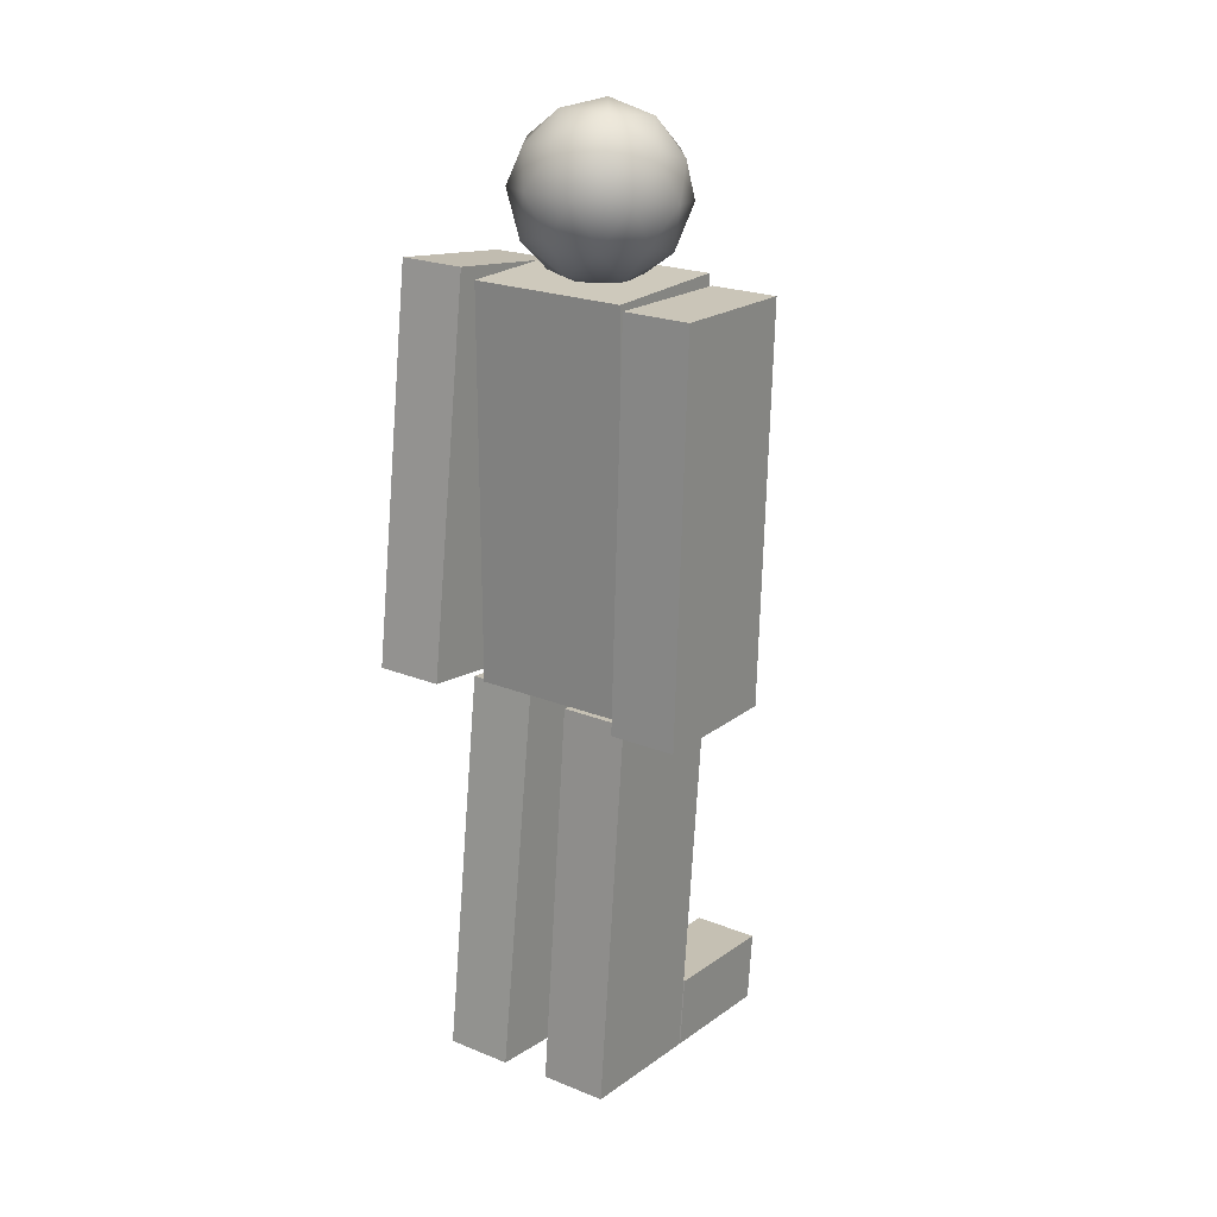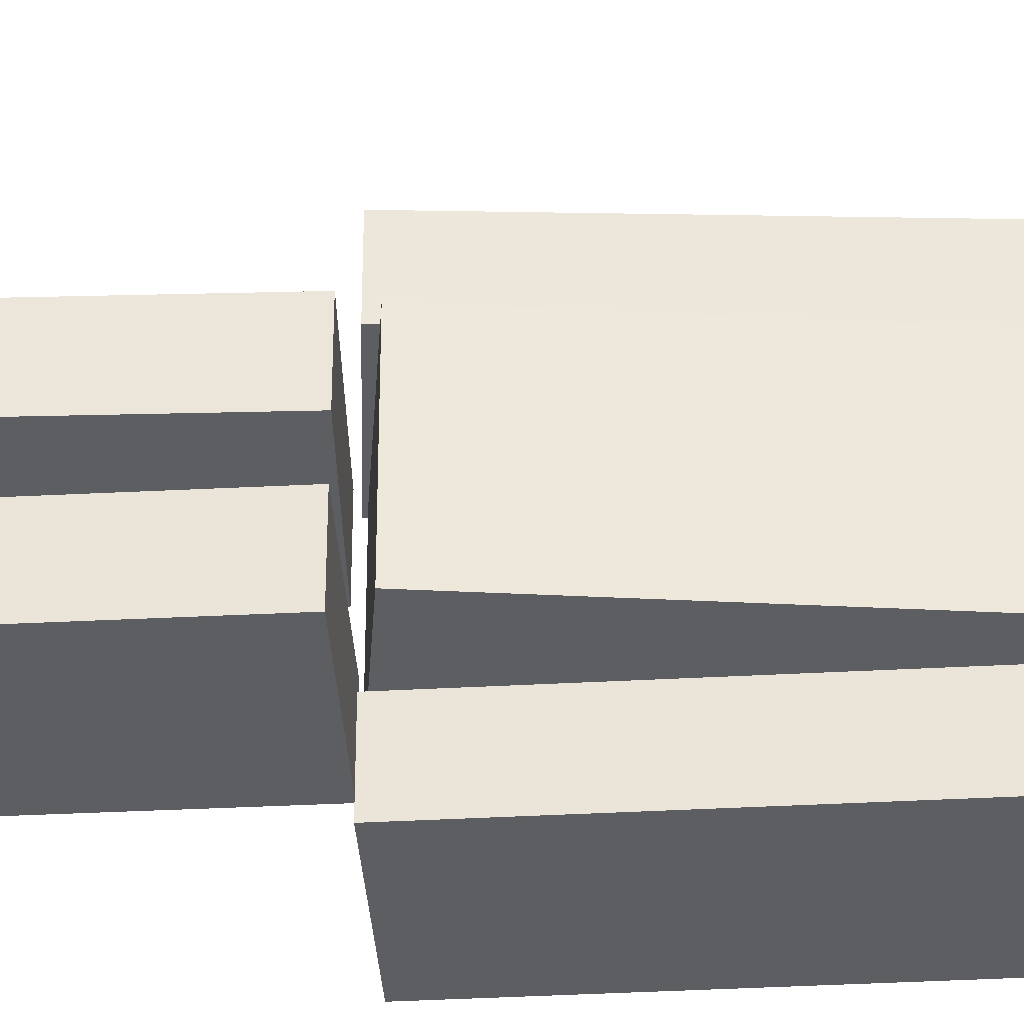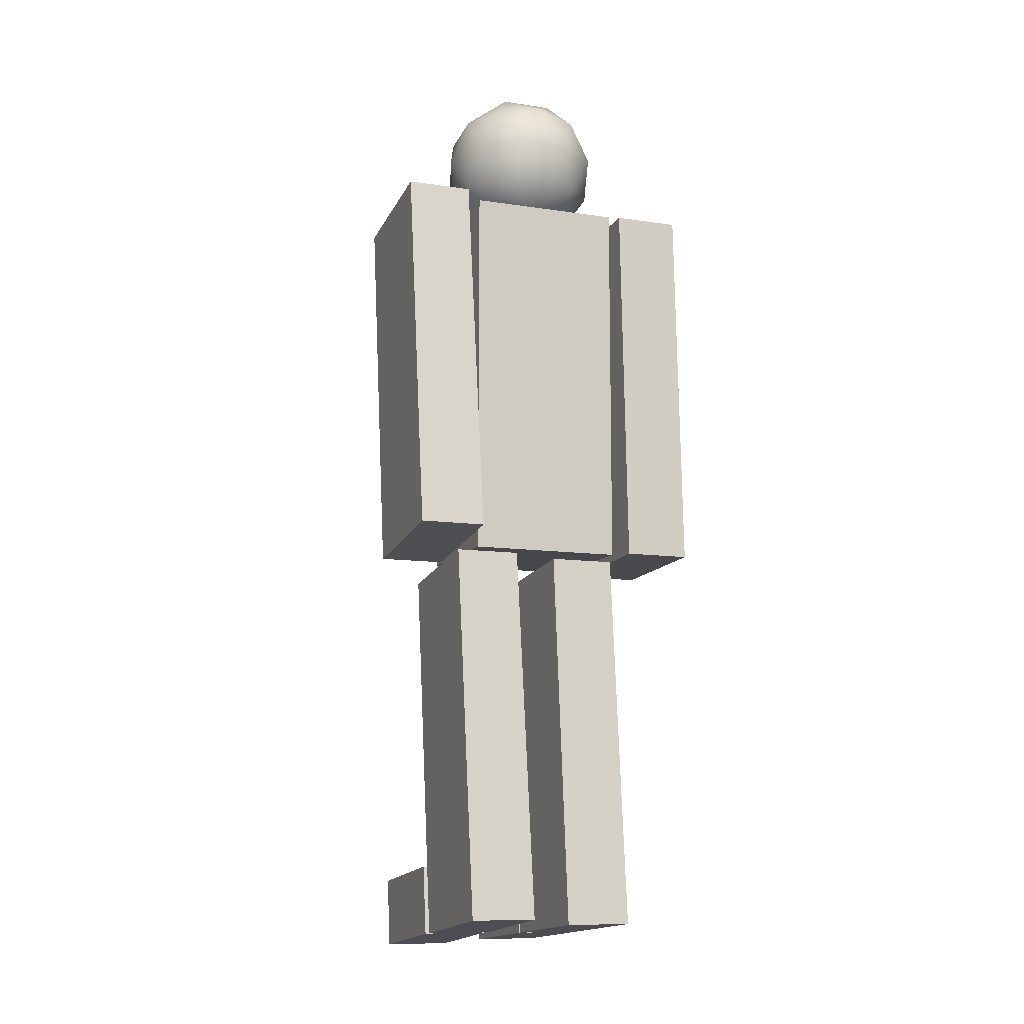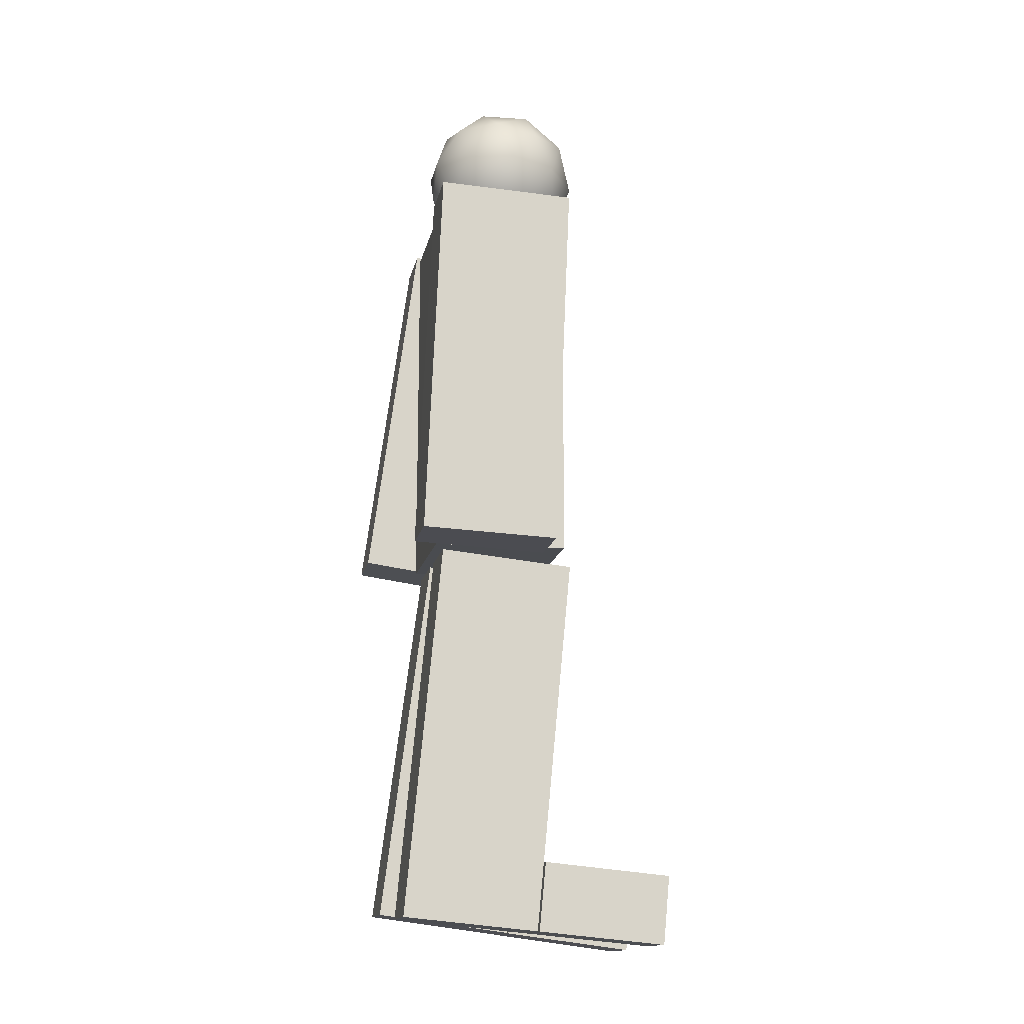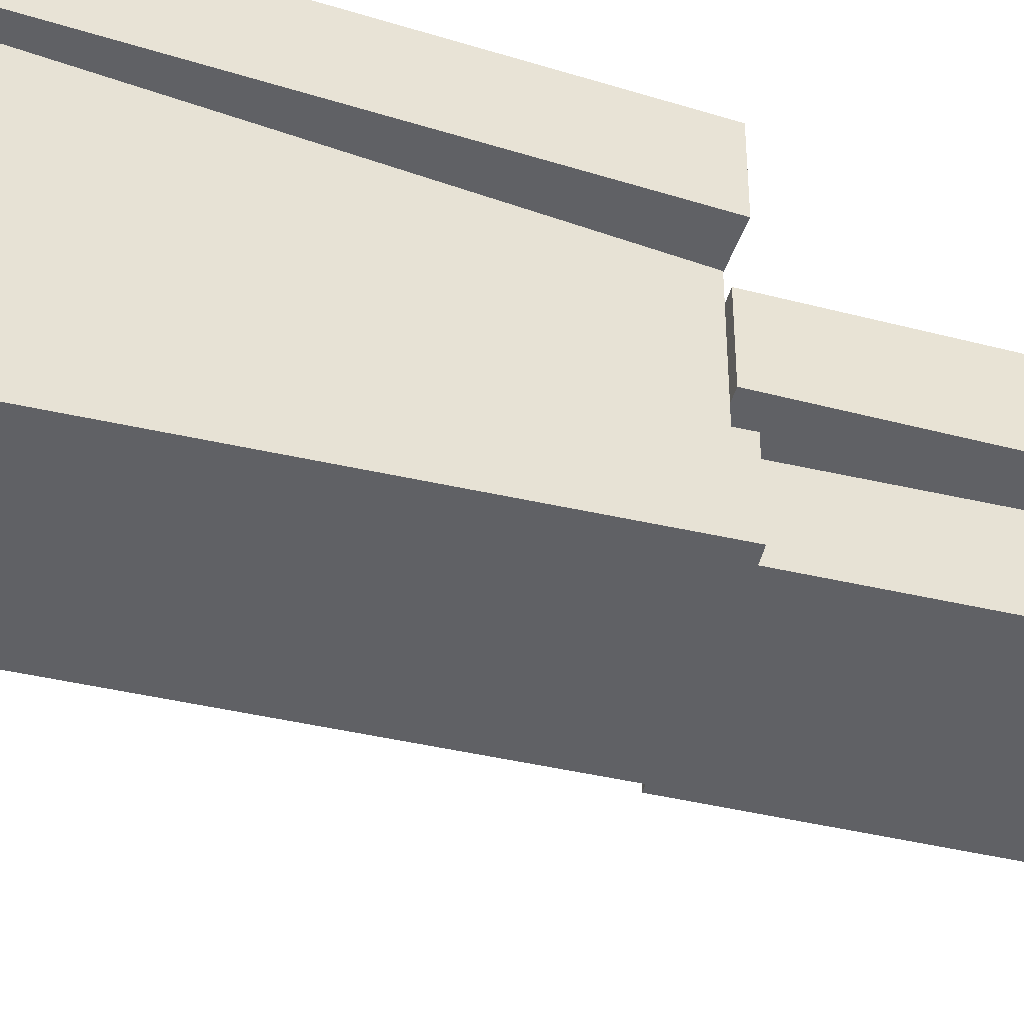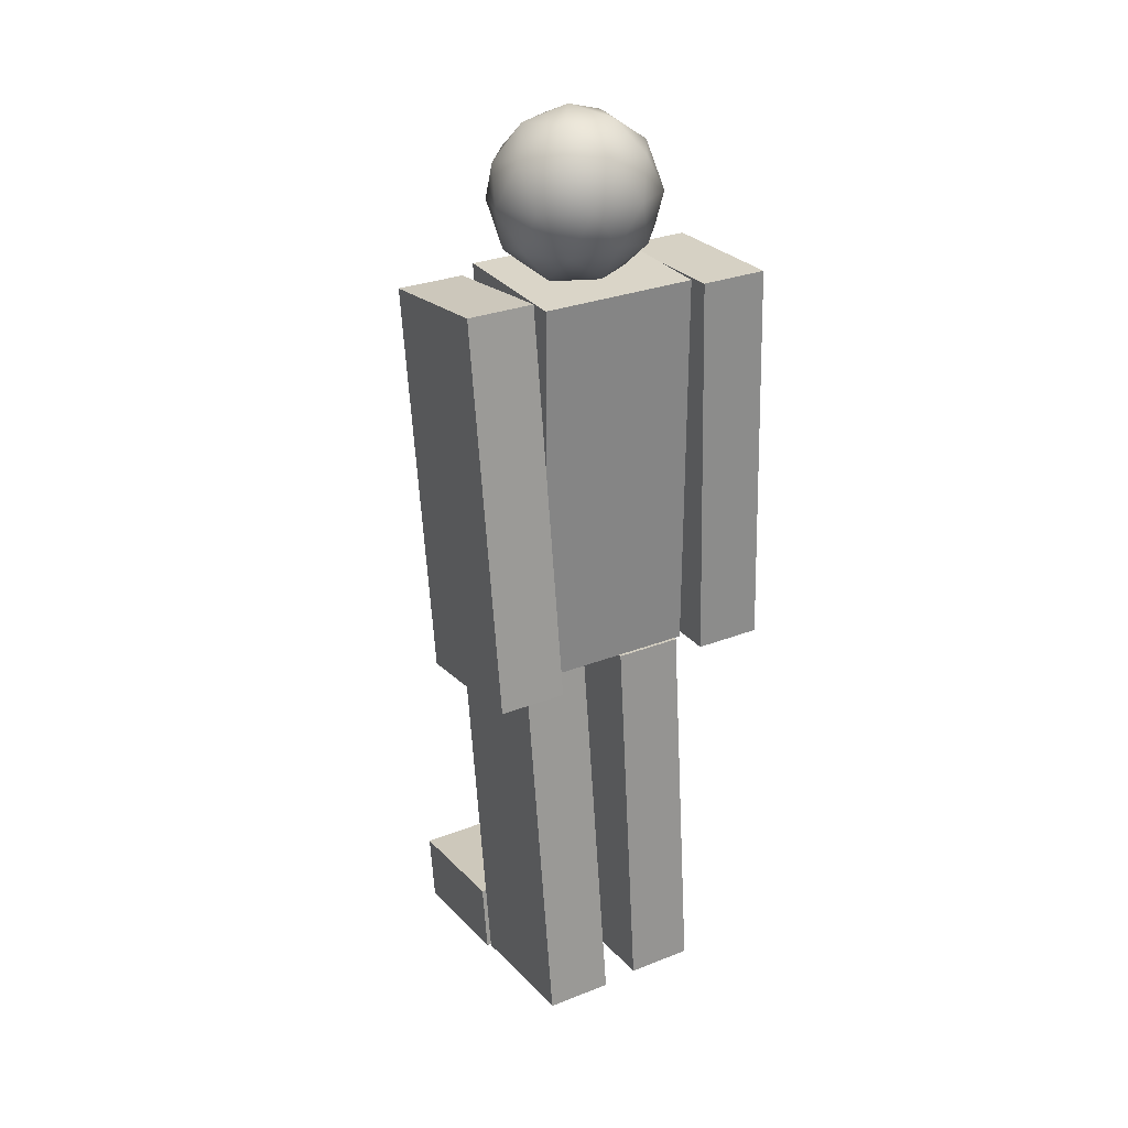
<metadata>
{"format":"obj","ext":"obj","renderer":"f3d","projection":"perspective","resolution":1024,"background":"white","views":[{"elev":22.3,"azim":-55.2,"up":"+Y"},{"elev":-37.7,"azim":86.3,"up":"+Z"},{"elev":-10.6,"azim":-110.7,"up":"+Y"},{"elev":-14.8,"azim":-11.3,"up":"+Y"},{"elev":-47.7,"azim":-111.9,"up":"+Z"},{"elev":29.3,"azim":-120.0,"up":"+Y"}]}
</metadata>
<code>
o Cube.007
v -0.07881 -0.1375 0.3014
v -0.07881 1.001 0.3014
v -0.07881 -0.1375 -0.1555
v -0.07881 1.001 -0.1555
v 0.3329 -0.1375 0.3014
v 0.3329 1.001 0.3014
v 0.3329 -0.1375 -0.1555
v 0.3329 1.001 -0.1555
v -0.07881 1.001 -0.02179
v -0.07881 -0.1375 -0.02179
v 0.3329 1.001 -0.02179
v 0.3329 -0.1375 -0.02179
v -0.07881 -0.1375 0.05081
v 0.3329 1.001 0.05081
v -0.07881 1.001 0.05081
v 0.3329 -0.1375 0.05081
f 9 4 3 10
f 4 8 7 3
f 14 6 5 16
f 6 2 1 5
f 10 3 7 12
f 11 8 4 9
f 13 10 12 16
f 8 11 12 7
f 2 15 13 1
f 1 13 16 5
f 6 14 15 2
f 14 11 9 15
f 15 9 10 13
f 11 14 16 12
o Cube.013
v -0.1536 -0.1436 0.5228
v -0.1049 0.9935 0.5228
v -0.1536 -0.1436 0.3271
v -0.1049 0.9935 0.3271
v 0.2577 -0.1612 0.5228
v 0.3064 0.9759 0.5228
v 0.2577 -0.1612 0.3271
v 0.3064 0.9759 0.3271
f 18 20 19 17
f 20 24 23 19
f 24 22 21 23
f 22 18 17 21
f 17 19 23 21
f 22 24 20 18
o Cube.012
v -0.2379 -0.09691 -0.1952
v -0.08419 1.031 -0.1952
v -0.2379 -0.09691 -0.3909
v -0.08419 1.031 -0.3909
v 0.1701 -0.1525 -0.1952
v 0.3238 0.9752 -0.1952
v 0.1701 -0.1525 -0.3909
v 0.3238 0.9752 -0.3909
f 26 28 27 25
f 28 32 31 27
f 32 30 29 31
f 30 26 25 29
f 25 27 31 29
f 30 32 28 26
o Cube.010
v -0.1681 -1.291 0.3014
v -0.05894 -0.1586 0.3014
v -0.1681 -1.291 0.1057
v -0.05894 -0.1586 0.1057
v 0.2417 -1.331 0.3014
v 0.3509 -0.198 0.3014
v 0.2417 -1.331 0.1057
v 0.3509 -0.198 0.1057
f 34 36 35 33
f 36 40 39 35
f 40 38 37 39
f 38 34 33 37
f 33 35 39 37
f 38 40 36 34
o Cube.011
v 0.2477 -1.332 0.3014
v 0.2677 -1.125 0.3014
v 0.2477 -1.332 0.1057
v 0.2677 -1.125 0.1057
v 0.6369 -1.369 0.3014
v 0.6568 -1.162 0.3014
v 0.6369 -1.369 0.1057
v 0.6568 -1.162 0.1057
f 42 44 43 41
f 44 48 47 43
f 48 46 45 47
f 46 42 41 45
f 41 43 47 45
f 46 48 44 42
o Cube.008
v -0.1984 -1.274 -0.01596
v -0.05105 -0.1451 -0.01596
v -0.1984 -1.274 -0.2117
v -0.05105 -0.1451 -0.2117
v 0.2098 -1.327 -0.01596
v 0.3572 -0.1984 -0.01596
v 0.2098 -1.327 -0.2117
v 0.3572 -0.1984 -0.2117
f 50 52 51 49
f 52 56 55 51
f 56 54 53 55
f 54 50 49 53
f 49 51 55 53
f 54 56 52 50
o Cube.009
v 0.2158 -1.328 -0.0262
v 0.2427 -1.122 -0.0262
v 0.2158 -1.328 -0.2219
v 0.2427 -1.122 -0.2219
v 0.6034 -1.378 -0.0262
v 0.6304 -1.172 -0.0262
v 0.6034 -1.378 -0.2219
v 0.6304 -1.172 -0.2219
f 58 60 59 57
f 60 64 63 59
f 64 62 61 63
f 62 58 57 61
f 57 59 63 61
f 62 64 60 58
o Icosphere.001
v 0.1293 0.9676 0.07259
v 0.3242 1.077 0.2016
v 0.08132 1.111 0.2813
v -0.06879 1.133 0.07259
v 0.08132 1.111 -0.1361
v 0.3242 1.077 -0.05639
v 0.2466 1.309 0.2813
v 0.003728 1.344 0.2016
v 0.003728 1.344 -0.05639
v 0.2466 1.309 -0.1361
v 0.3967 1.288 0.07259
v 0.1987 1.453 0.07259
v 0.095 1.009 0.1953
v 0.2378 0.9891 0.1484
v 0.2096 1.074 0.2711
v 0.3523 1.053 0.07259
v 0.2378 0.9891 -0.003222
v 0.006765 1.022 0.07259
v -0.02142 1.107 0.1953
v 0.095 1.009 -0.05008
v -0.02142 1.107 -0.05008
v 0.2096 1.074 -0.1259
v 0.395 1.177 0.1484
v 0.395 1.177 -0.003222
v 0.164 1.21 0.3179
v 0.3067 1.19 0.2711
v -0.06703 1.243 0.1484
v 0.0212 1.231 0.2711
v 0.0212 1.231 -0.1259
v -0.06703 1.243 -0.003222
v 0.3067 1.19 -0.1259
v 0.164 1.21 -0.1728
v 0.3494 1.314 0.1953
v 0.1184 1.347 0.2711
v -0.0244 1.368 0.07259
v 0.1184 1.347 -0.1259
v 0.3494 1.314 -0.05008
v 0.2329 1.411 0.1953
v 0.3212 1.399 0.07259
v 0.09017 1.432 0.1484
v 0.09017 1.432 -0.003222
v 0.2329 1.411 -0.05008
f 65 78 77
f 66 78 80
f 65 77 82
f 65 82 84
f 65 84 81
f 66 80 87
f 67 79 89
f 68 83 91
f 69 85 93
f 70 86 95
f 66 87 90
f 67 89 92
f 68 91 94
f 69 93 96
f 70 95 88
f 71 97 102
f 72 98 104
f 73 99 105
f 74 100 106
f 75 101 103
f 103 106 76
f 103 101 106
f 101 74 106
f 106 105 76
f 106 100 105
f 100 73 105
f 105 104 76
f 105 99 104
f 99 72 104
f 104 102 76
f 104 98 102
f 98 71 102
f 102 103 76
f 102 97 103
f 97 75 103
f 88 101 75
f 88 95 101
f 95 74 101
f 96 100 74
f 96 93 100
f 93 73 100
f 94 99 73
f 94 91 99
f 91 72 99
f 92 98 72
f 92 89 98
f 89 71 98
f 90 97 71
f 90 87 97
f 87 75 97
f 95 96 74
f 95 86 96
f 86 69 96
f 93 94 73
f 93 85 94
f 85 68 94
f 91 92 72
f 91 83 92
f 83 67 92
f 89 90 71
f 89 79 90
f 79 66 90
f 87 88 75
f 87 80 88
f 80 70 88
f 81 86 70
f 81 84 86
f 84 69 86
f 84 85 69
f 84 82 85
f 82 68 85
f 82 83 68
f 82 77 83
f 77 67 83
f 80 81 70
f 80 78 81
f 78 65 81
f 77 79 67
f 77 78 79
f 78 66 79

</code>
